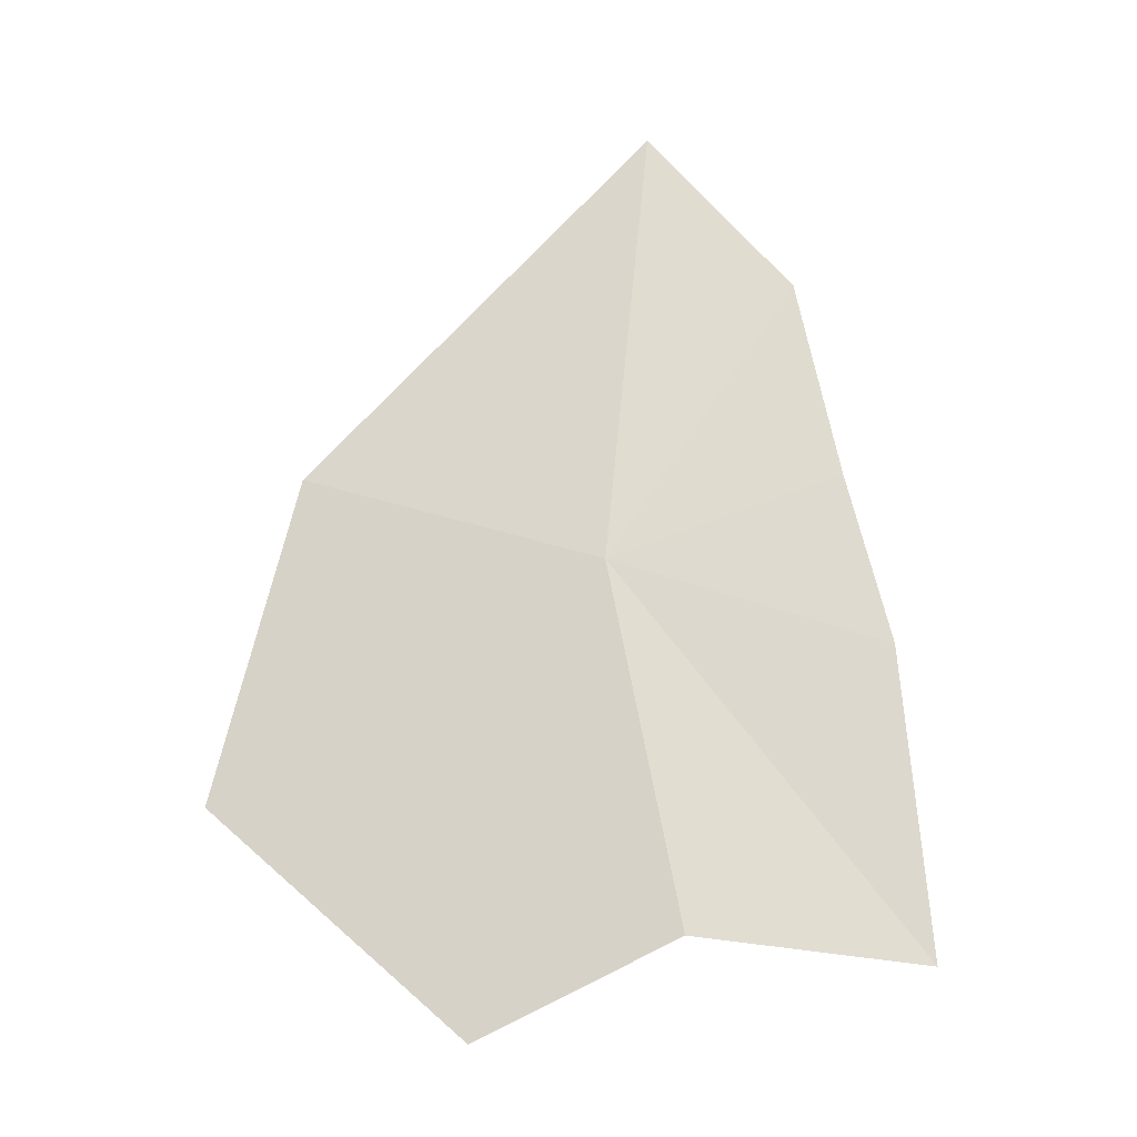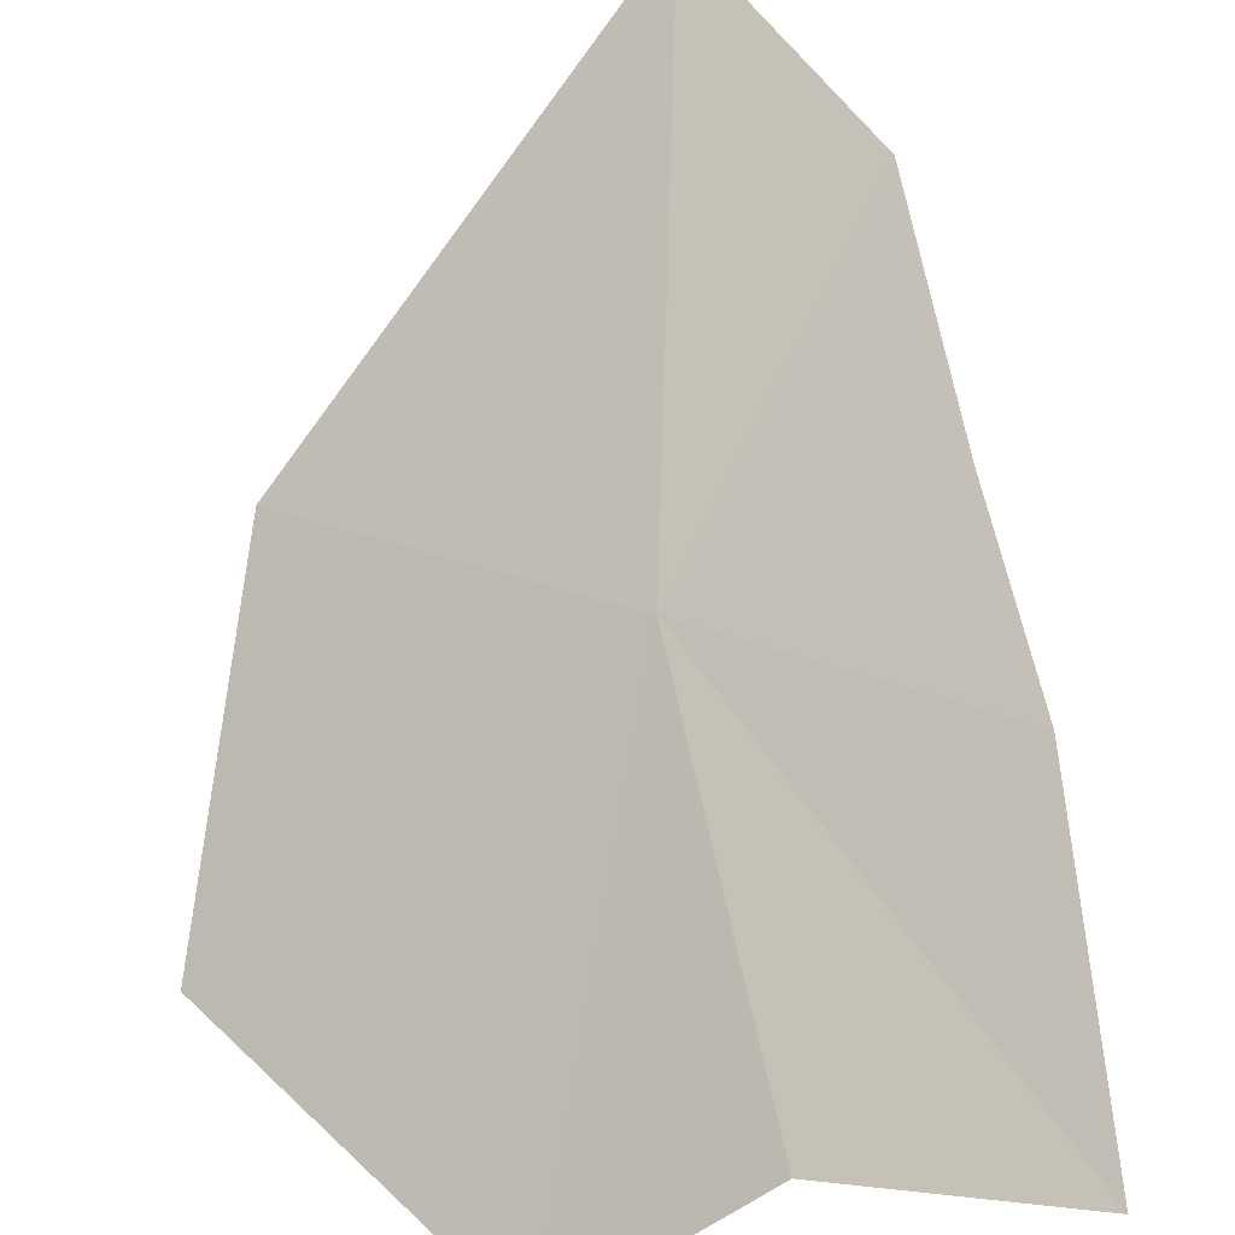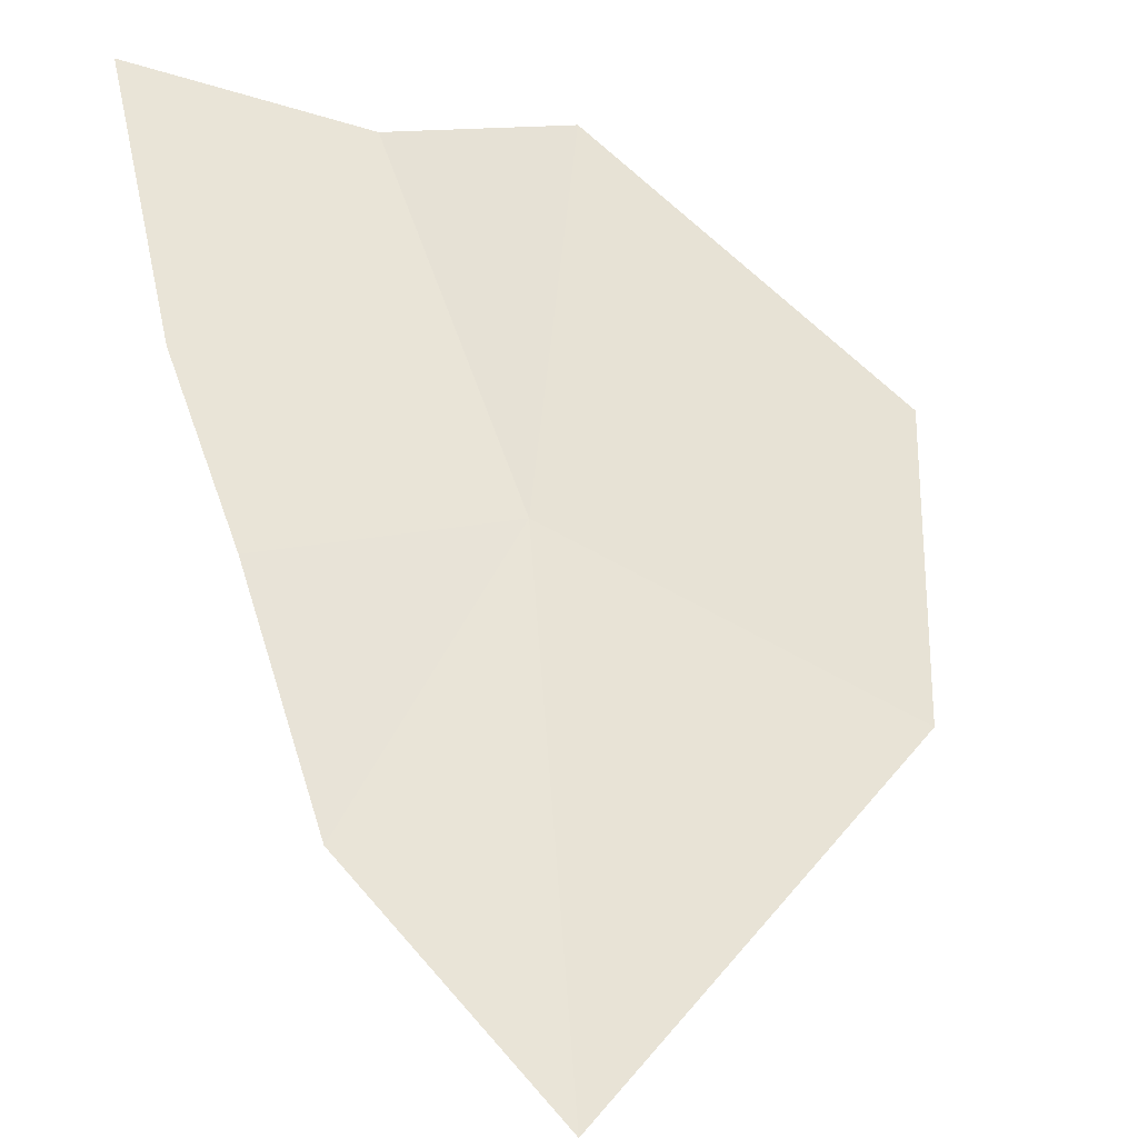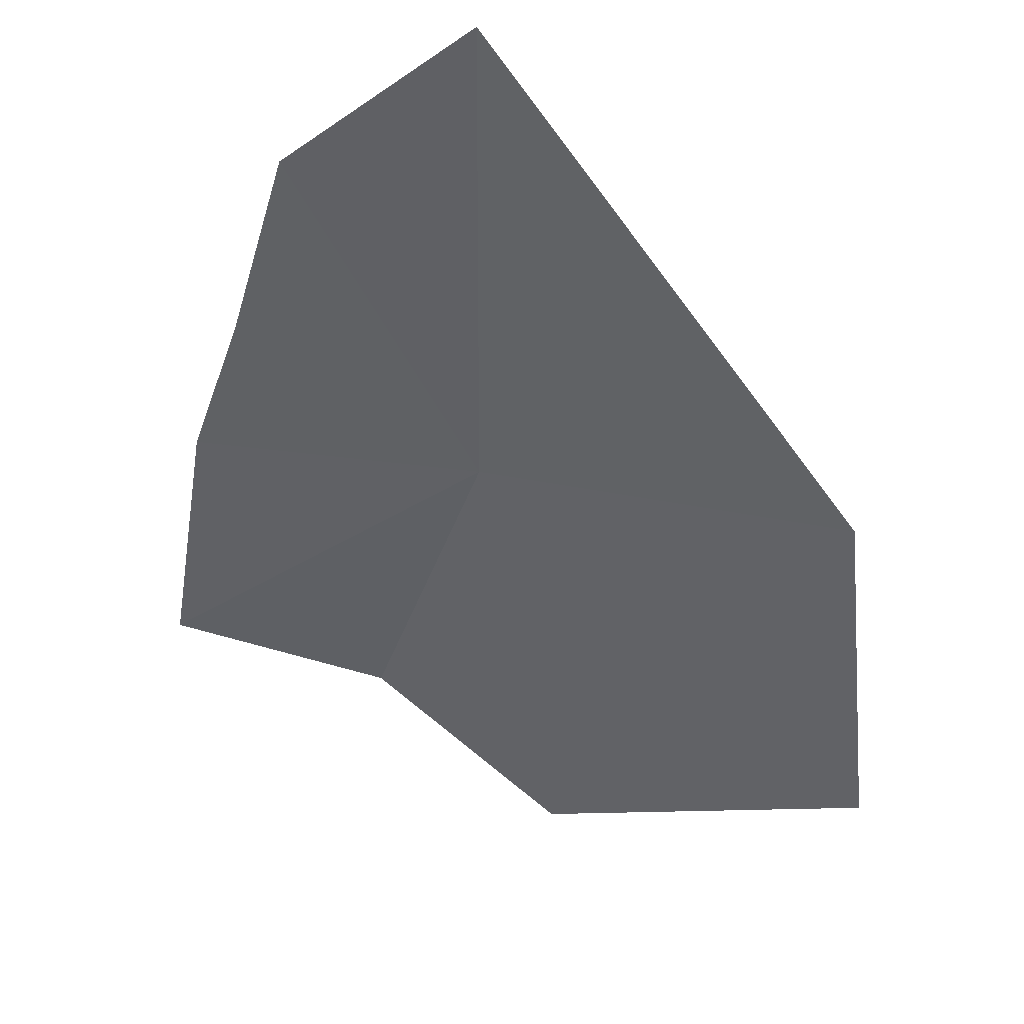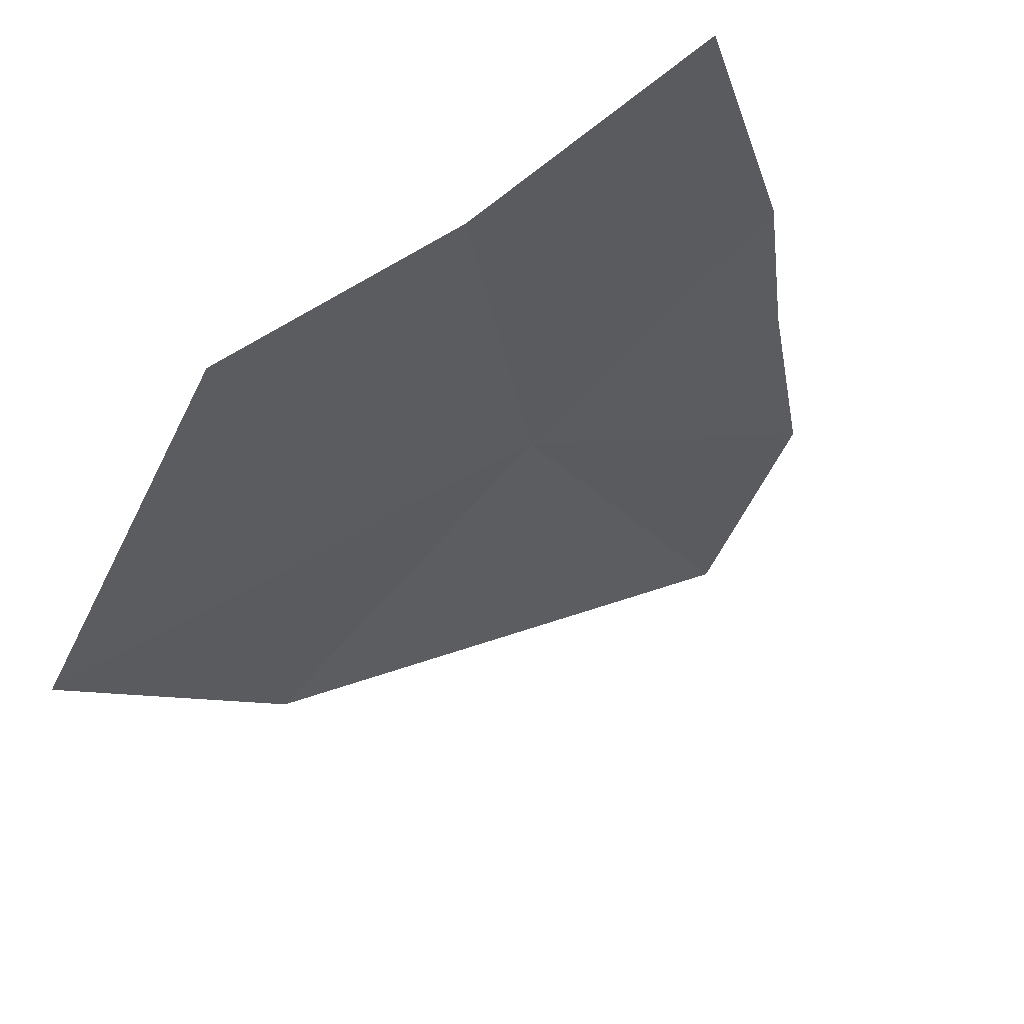
<metadata>
{"format":"obj","ext":"obj","renderer":"f3d","projection":"perspective","resolution":1024,"background":"white","views":[{"elev":-47.6,"azim":168.5,"up":"+Z"},{"elev":56.1,"azim":-179.9,"up":"+Y"},{"elev":71.1,"azim":-6.1,"up":"+Y"},{"elev":-17.7,"azim":-2.2,"up":"+Y"},{"elev":-34.9,"azim":-160.0,"up":"+Y"}]}
</metadata>
<code>
v 11.51 27.41 40.88
v 13.06 26.24 40.18
v 11.89 26.46 38.94
v 12.84 26.95 41.63
v 11.12 27.01 39.18
v 10.21 27.31 38.93
v 10.36 27.73 40.26
v 11.44 28.17 43.08
v 10.77 28.13 42.12
v 10.57 27.91 41.08
f 1 2 3
f 1 3 5
f 1 5 6
f 1 4 2
f 1 6 7
f 1 9 8
f 1 10 9
f 1 7 10
f 1 8 4

</code>
